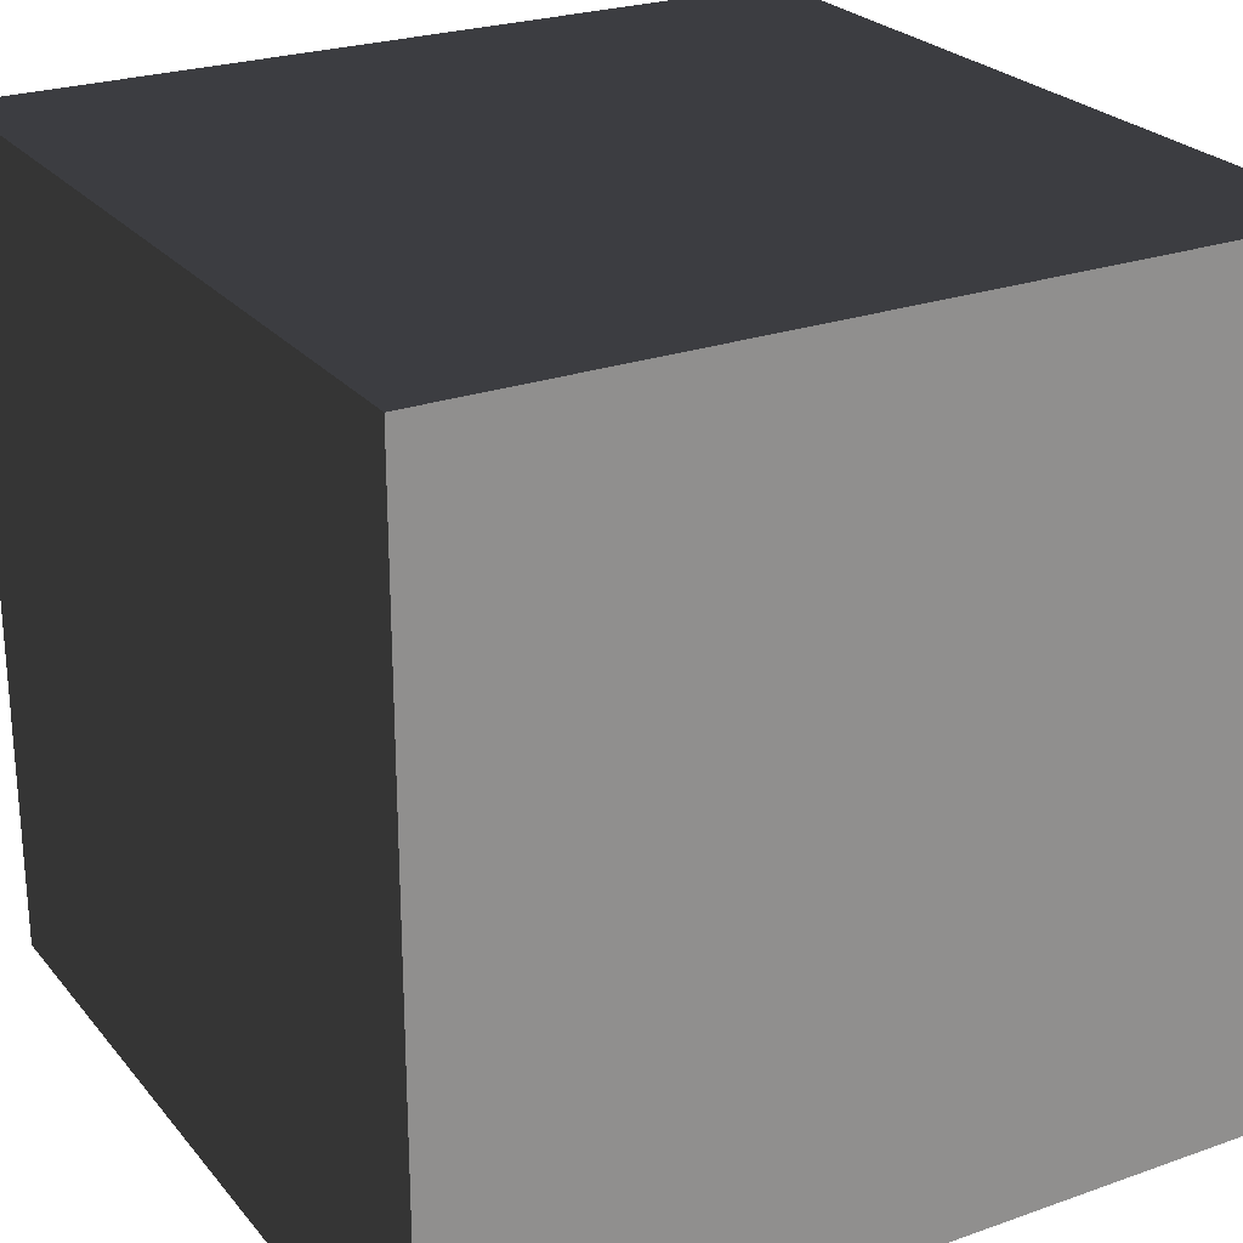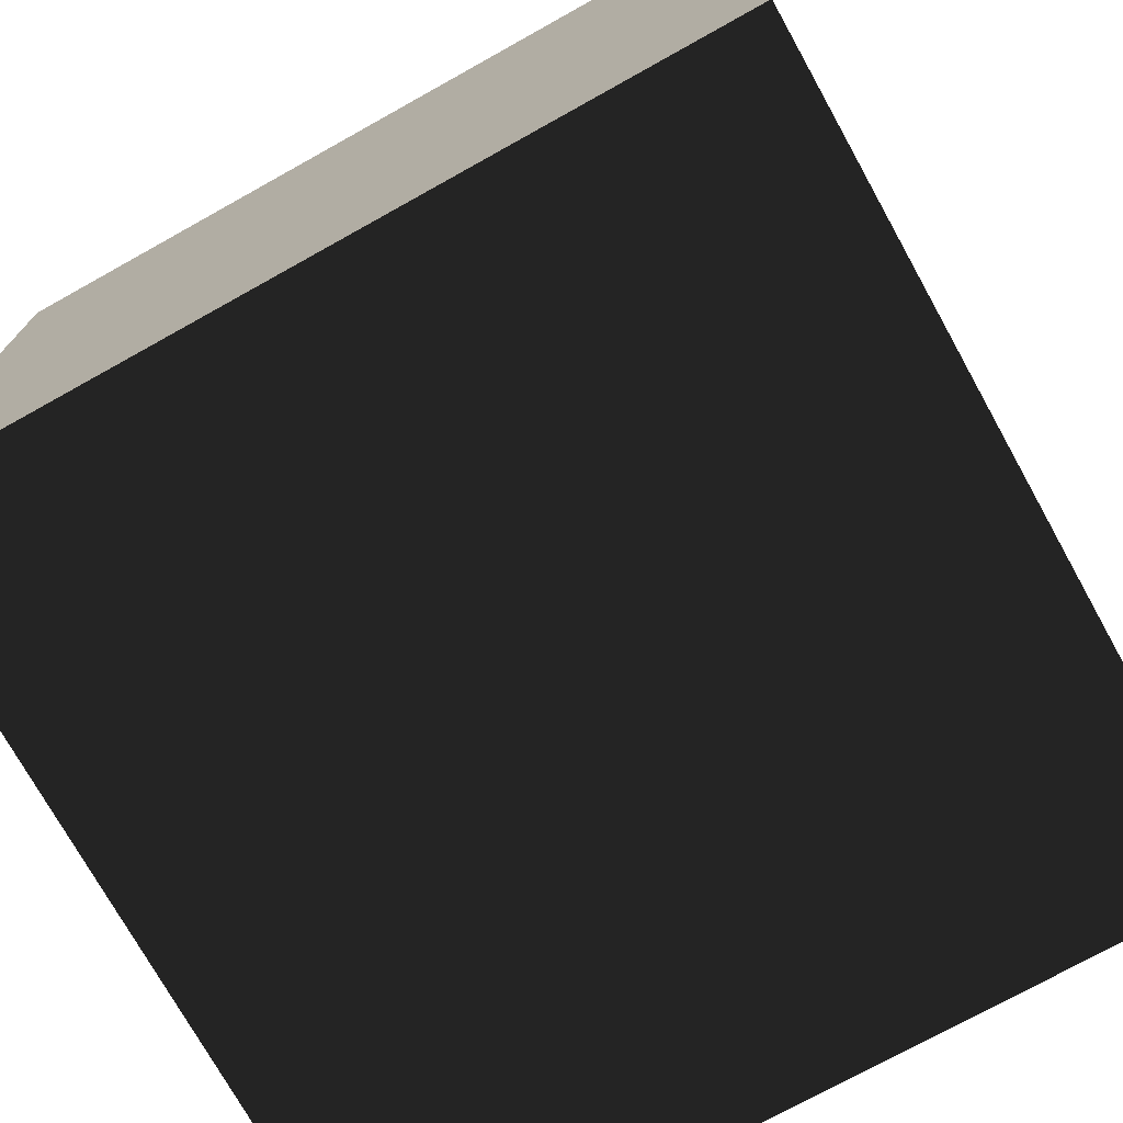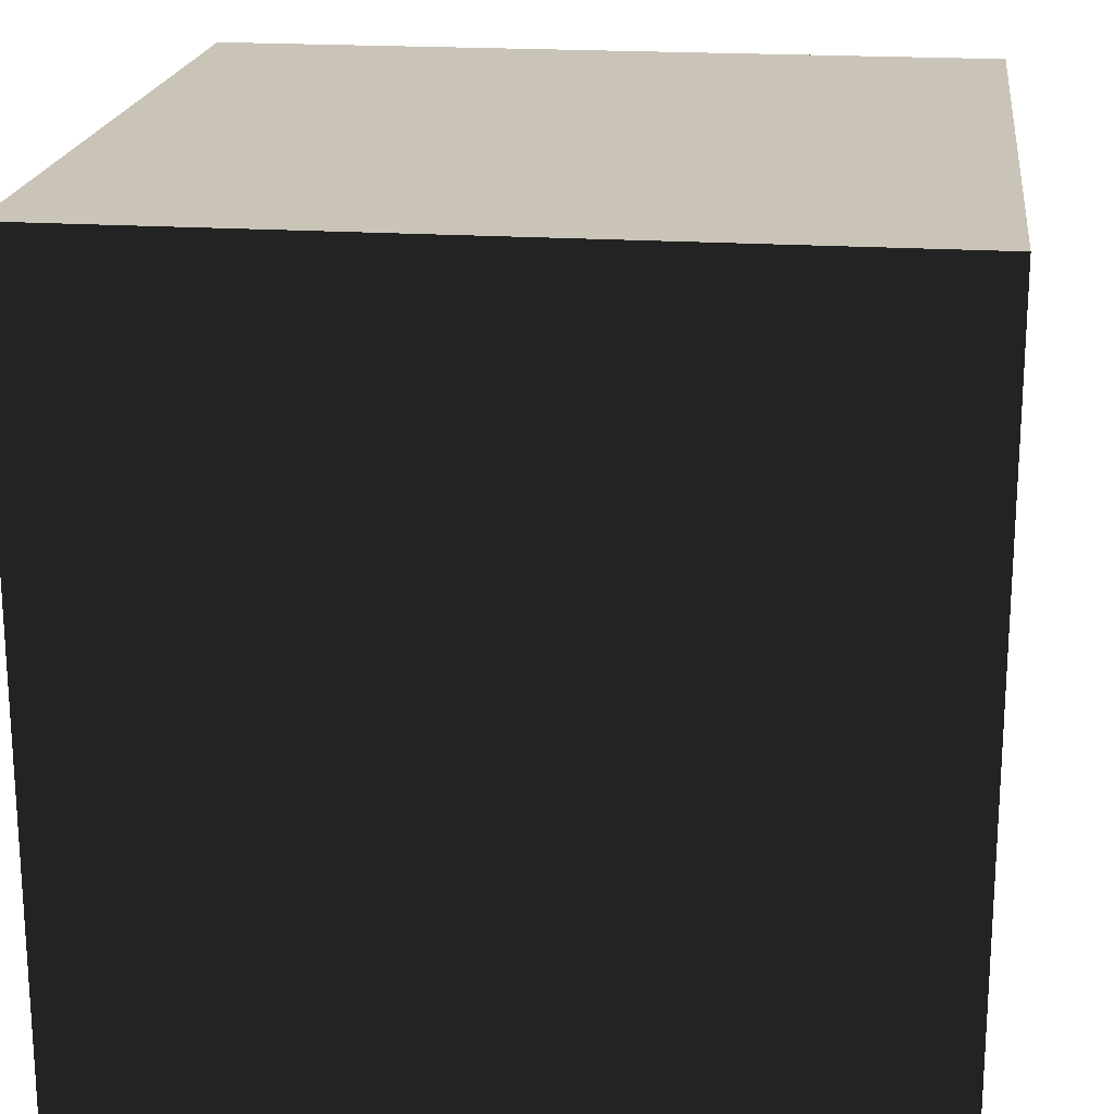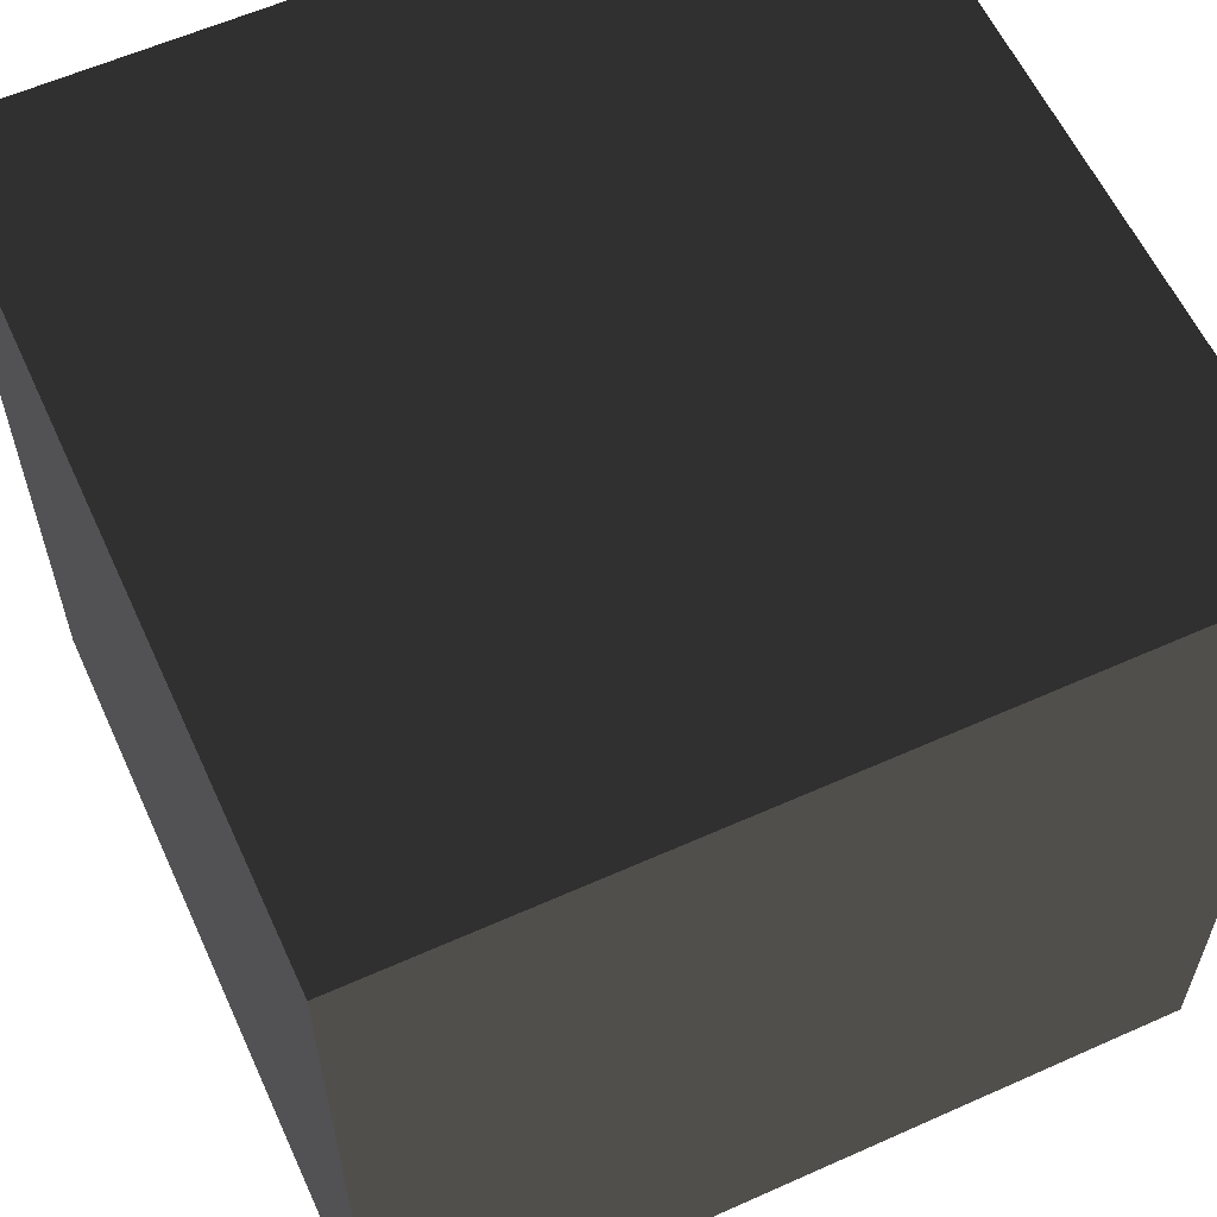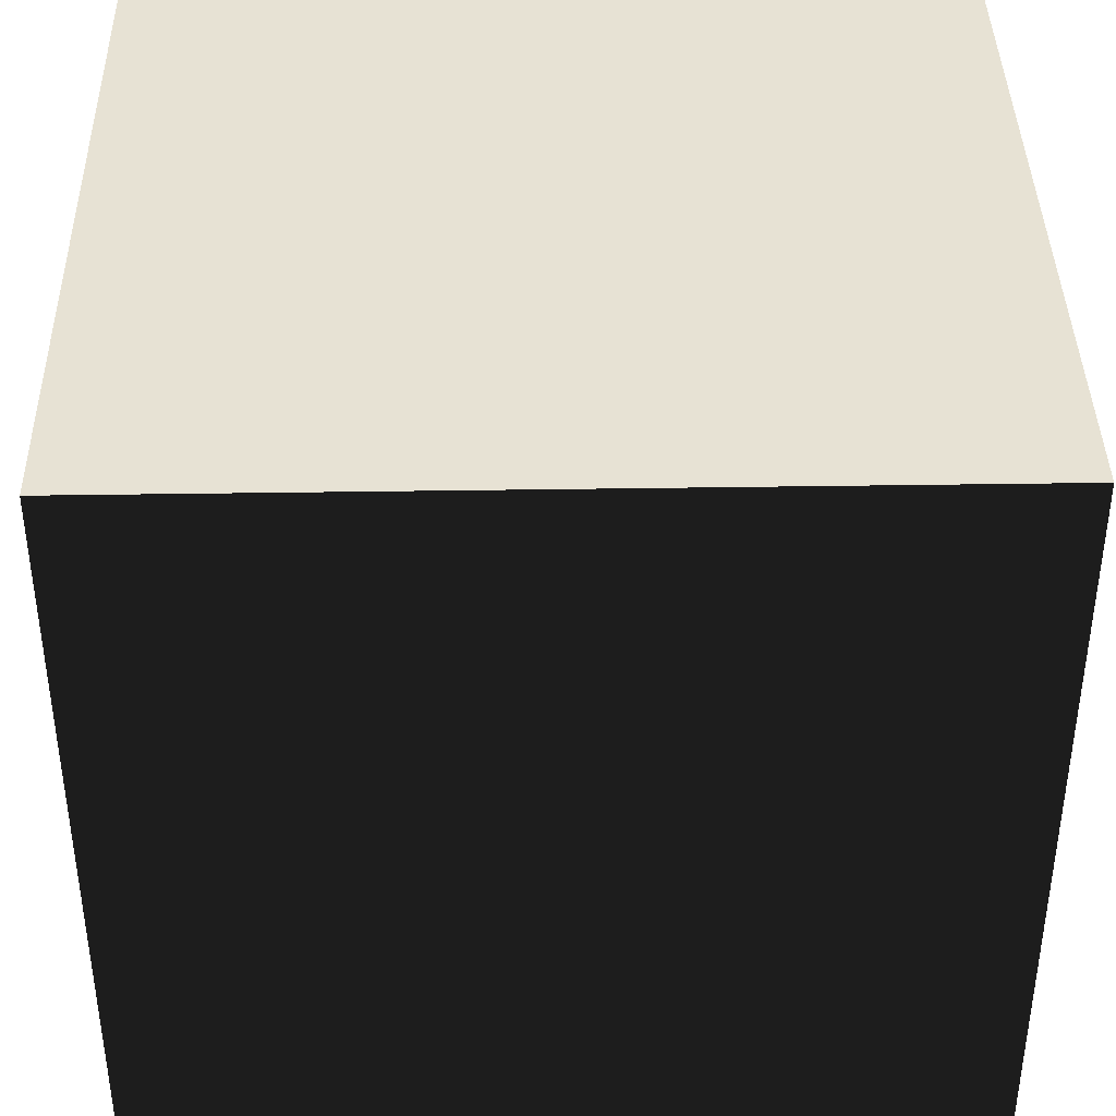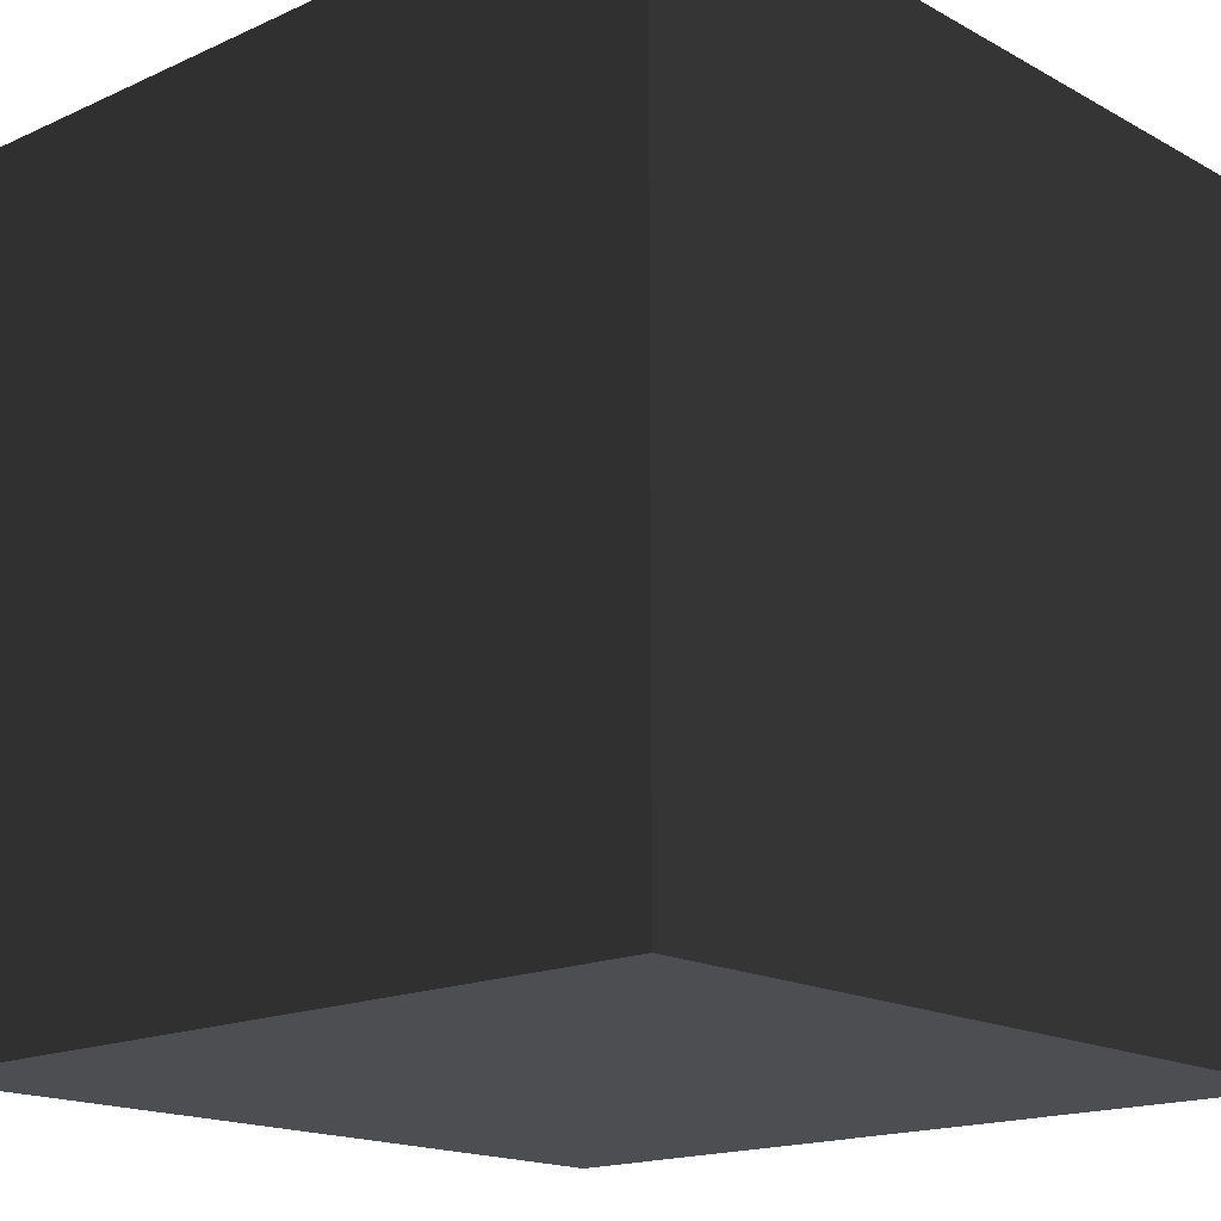
<metadata>
{"format":"obj","ext":"obj","renderer":"f3d","projection":"perspective","resolution":1024,"background":"white","views":[{"elev":25.1,"azim":-29.8,"up":"+Y"},{"elev":-74.2,"azim":-150.9,"up":"+Y"},{"elev":19.9,"azim":-173.0,"up":"+Z"},{"elev":59.8,"azim":65.4,"up":"+Y"},{"elev":39.9,"azim":88.9,"up":"+Z"},{"elev":-16.9,"azim":-137.7,"up":"+Z"}]}
</metadata>
<code>
v  -500 -500 500
v  -500 500 500
v  500 500 500
v  500 -500 500
v  -500 -500 -500
v  500 -500 -500
v  500 500 -500
v  -500 500 -500
f 1 2 3
f 3 4 1
f 5 6 7
f 7 8 5
f 1 4 6
f 6 5 1
f 4 3 7
f 7 6 4
f 3 2 8
f 8 7 3
f 2 1 5
f 5 8 2

</code>
